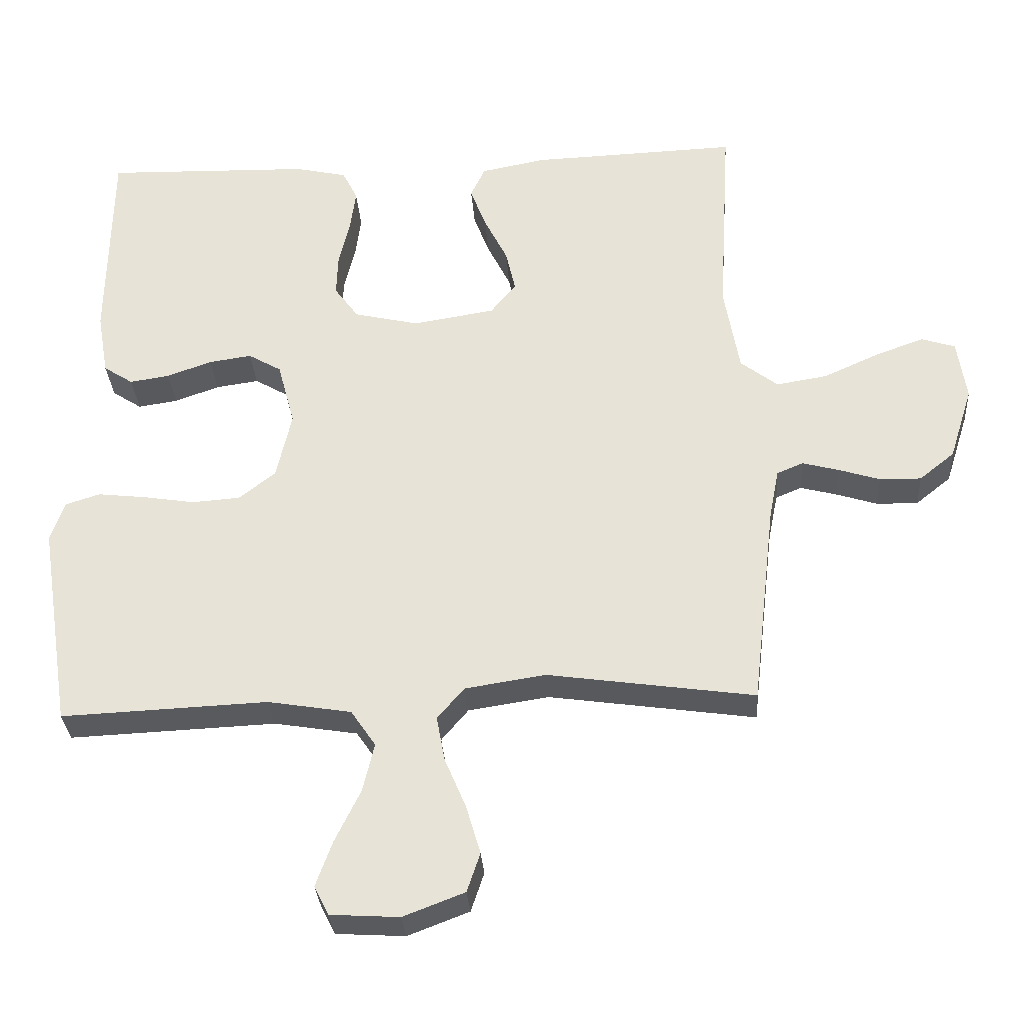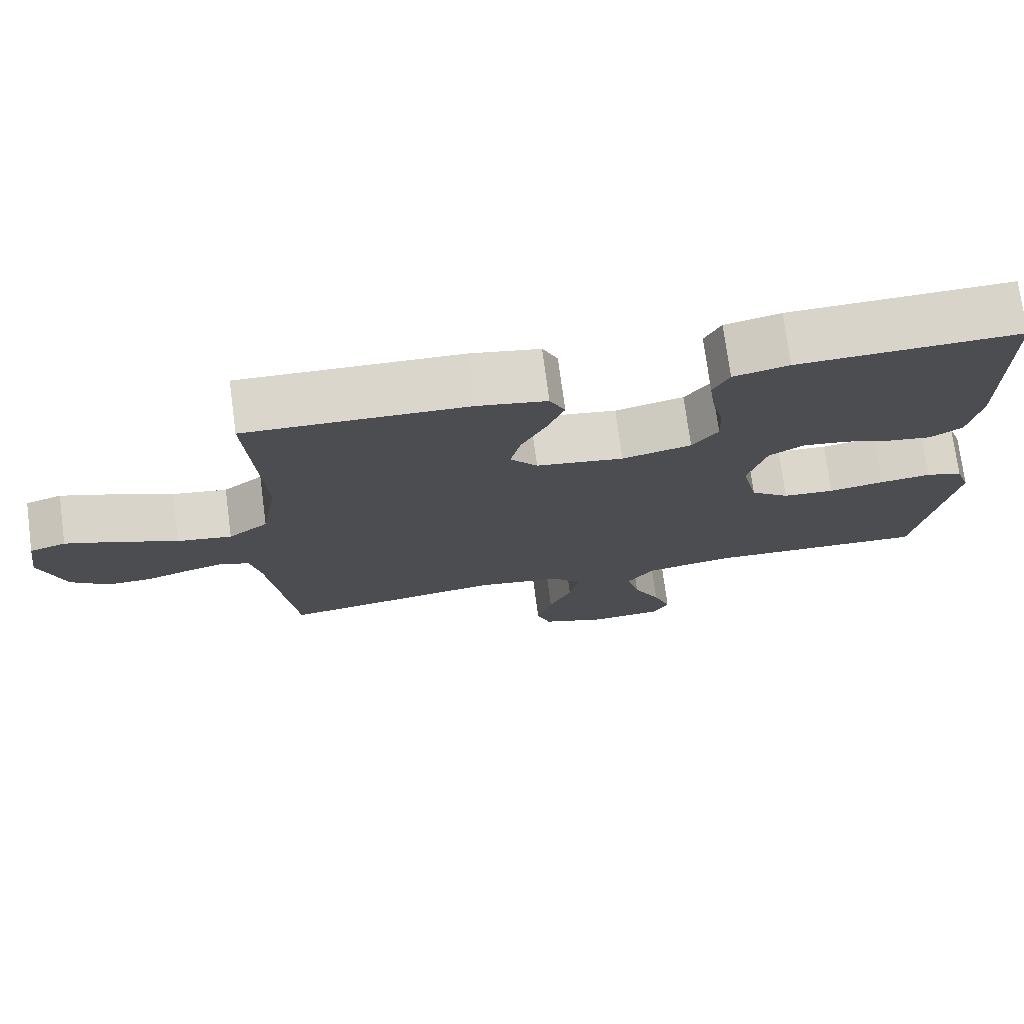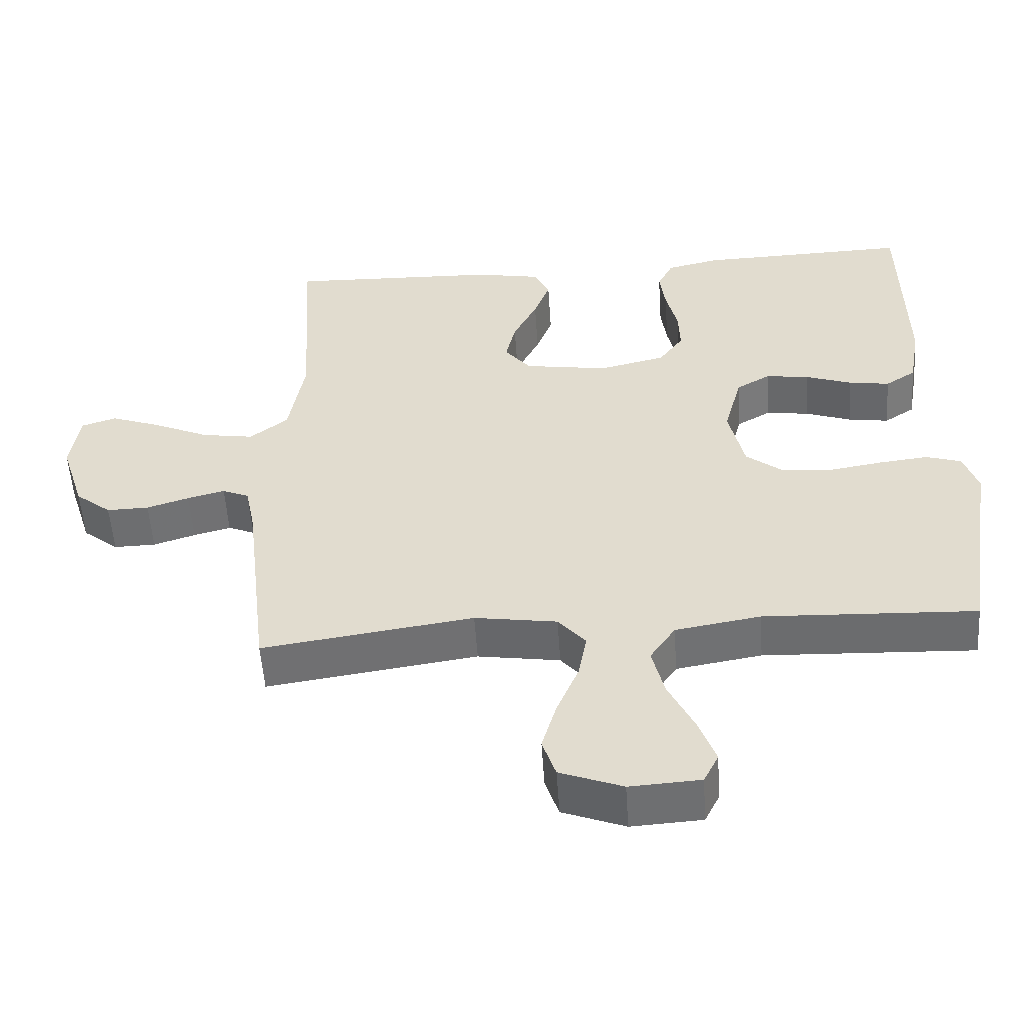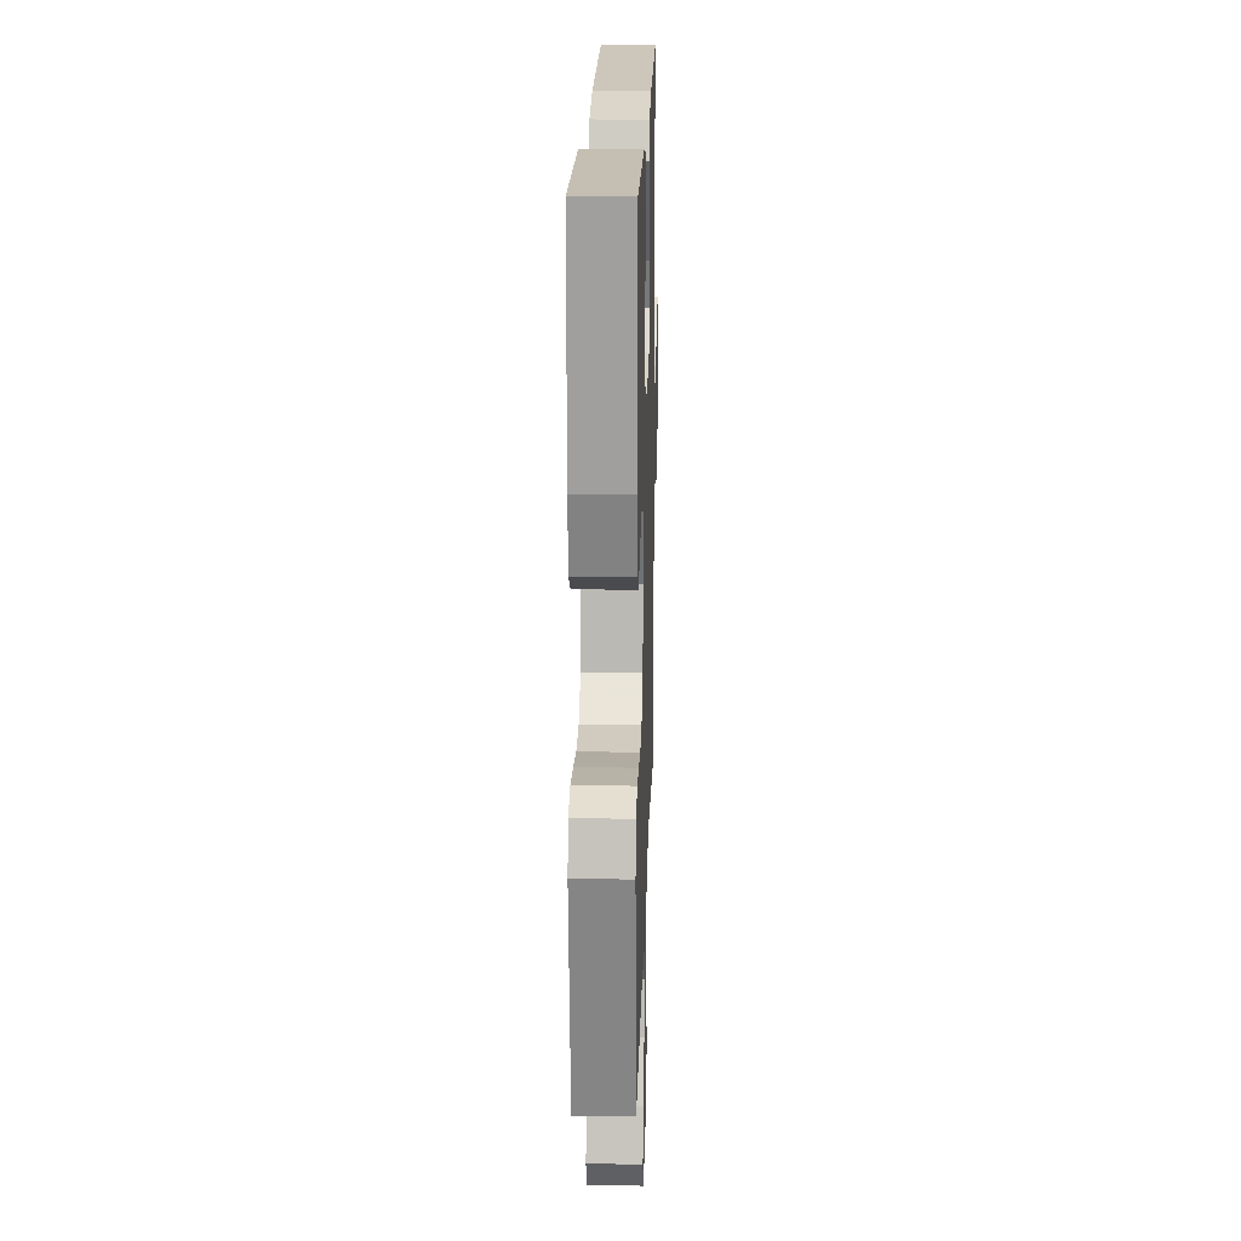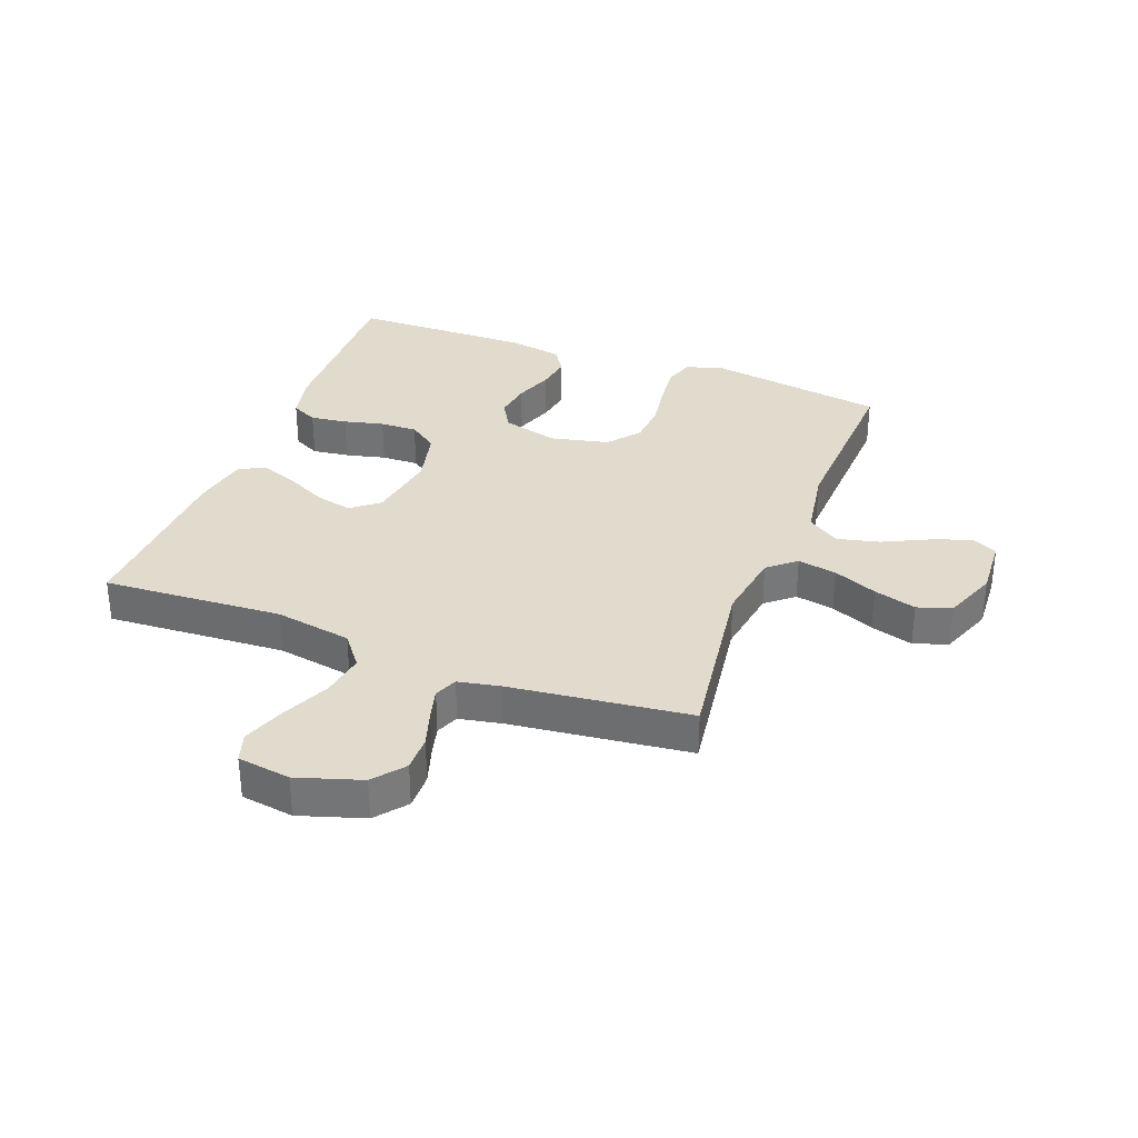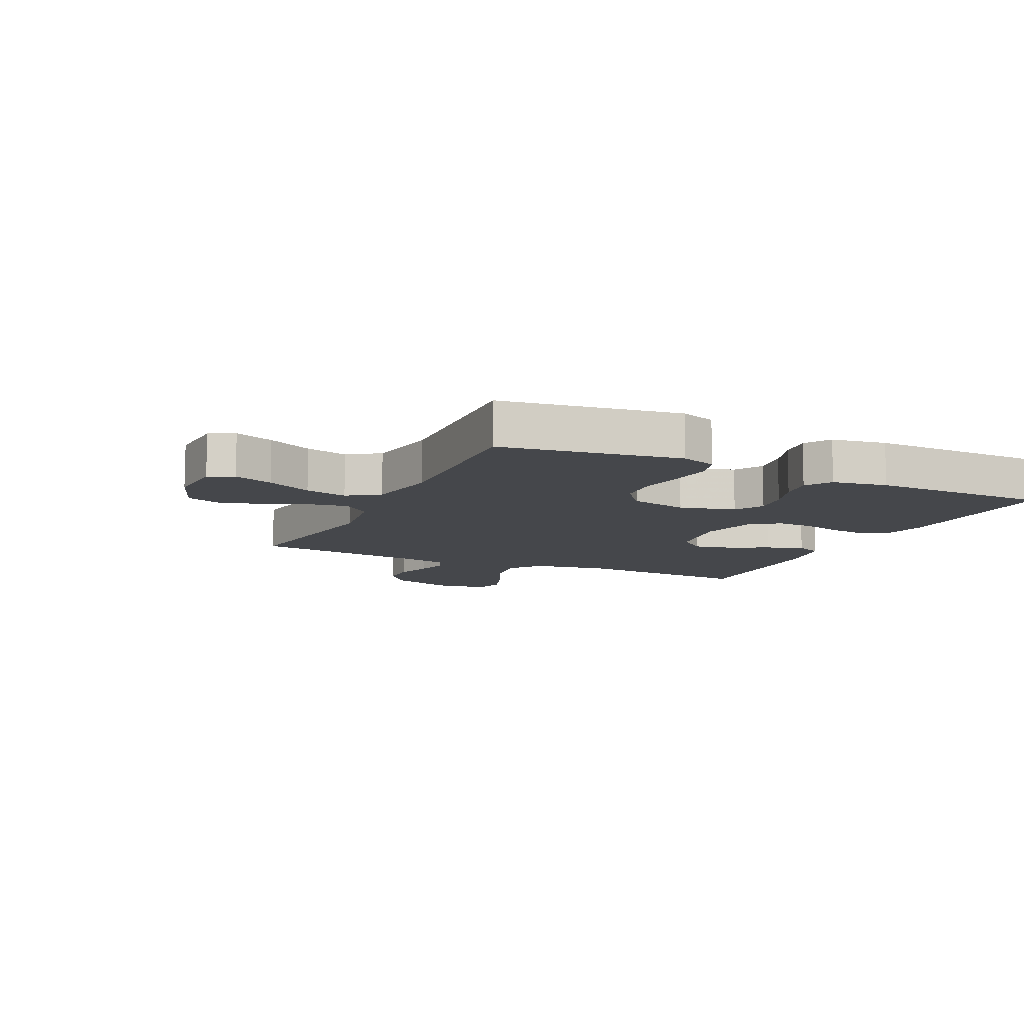
<metadata>
{"format":"obj","ext":"obj","renderer":"f3d","projection":"perspective","resolution":1024,"background":"white","views":[{"elev":-31.3,"azim":3.8,"up":"+Z"},{"elev":74.6,"azim":172.4,"up":"+Z"},{"elev":-54.0,"azim":-176.2,"up":"+Z"},{"elev":19.2,"azim":-88.4,"up":"+Z"},{"elev":33.2,"azim":110.8,"up":"+Y"},{"elev":-10.3,"azim":-115.4,"up":"+Y"}]}
</metadata>
<code>
v 0.5 0.07 0.5
v 0.482 0.07 0.2
v 0.504 0.07 0.072
v 0.558 0.07 0.03
v 0.632 0.07 0.042
v 0.712 0.07 0.078
v 0.783 0.07 0.104
v 0.832 0.07 0.088
v 0.845 0.07 0
v 0.811 0.07 -0.107
v 0.76 0.07 -0.148
v 0.7 0.07 -0.147
v 0.64 0.07 -0.128
v 0.587 0.07 -0.114
v 0.549 0.07 -0.13
v 0.535 0.07 -0.2
v 0.5 0.07 -0.5
v 0.2 0.07 -0.457
v 0.083 0.07 -0.475
v 0.044 0.07 -0.521
v 0.056 0.07 -0.586
v 0.087 0.07 -0.659
v 0.108 0.07 -0.73
v 0.089 0.07 -0.787
v 0 0.07 -0.821
v -0.1 0.07 -0.815
v -0.121 0.07 -0.773
v -0.097 0.07 -0.707
v -0.06 0.07 -0.631
v -0.043 0.07 -0.56
v -0.079 0.07 -0.507
v -0.2 0.07 -0.487
v -0.5 0.07 -0.5
v -0.547 0.07 -0.2
v -0.527 0.07 -0.141
v -0.477 0.07 -0.125
v -0.407 0.07 -0.133
v -0.332 0.07 -0.145
v -0.262 0.07 -0.14
v -0.209 0.07 -0.098
v -0.187 0.07 0
v -0.212 0.07 0.093
v -0.26 0.07 0.121
v -0.322 0.07 0.112
v -0.387 0.07 0.089
v -0.445 0.07 0.08
v -0.488 0.07 0.108
v -0.504 0.07 0.2
v -0.5 0.07 0.5
v -0.2 0.07 0.492
v -0.125 0.07 0.475
v -0.103 0.07 0.431
v -0.111 0.07 0.37
v -0.127 0.07 0.303
v -0.129 0.07 0.241
v -0.094 0.07 0.193
v 0 0.07 0.171
v 0.119 0.07 0.19
v 0.156 0.07 0.236
v 0.142 0.07 0.297
v 0.108 0.07 0.365
v 0.085 0.07 0.426
v 0.106 0.07 0.471
v 0.2 0.07 0.489
v 0.5 0 0.5
v 0.482 0 0.2
v 0.504 0 0.072
v 0.558 0 0.03
v 0.632 0 0.042
v 0.712 0 0.078
v 0.783 0 0.104
v 0.832 0 0.088
v 0.845 0 0
v 0.811 0 -0.107
v 0.76 0 -0.148
v 0.7 0 -0.147
v 0.64 0 -0.128
v 0.587 0 -0.114
v 0.549 0 -0.13
v 0.535 0 -0.2
v 0.5 0 -0.5
v 0.2 0 -0.457
v 0.083 0 -0.475
v 0.044 0 -0.521
v 0.056 0 -0.586
v 0.087 0 -0.659
v 0.108 0 -0.73
v 0.089 0 -0.787
v 0 0 -0.821
v -0.1 0 -0.815
v -0.121 0 -0.773
v -0.097 0 -0.707
v -0.06 0 -0.631
v -0.043 0 -0.56
v -0.079 0 -0.507
v -0.2 0 -0.487
v -0.5 0 -0.5
v -0.547 0 -0.2
v -0.527 0 -0.141
v -0.477 0 -0.125
v -0.407 0 -0.133
v -0.332 0 -0.145
v -0.262 0 -0.14
v -0.209 0 -0.098
v -0.187 0 0
v -0.212 0 0.093
v -0.26 0 0.121
v -0.322 0 0.112
v -0.387 0 0.089
v -0.445 0 0.08
v -0.488 0 0.108
v -0.504 0 0.2
v -0.5 0 0.5
v -0.2 0 0.492
v -0.125 0 0.475
v -0.103 0 0.431
v -0.111 0 0.37
v -0.127 0 0.303
v -0.129 0 0.241
v -0.094 0 0.193
v 0 0 0.171
v 0.119 0 0.19
v 0.156 0 0.236
v 0.142 0 0.297
v 0.108 0 0.365
v 0.085 0 0.426
v 0.106 0 0.471
v 0.2 0 0.489
f 64 1 2
f 63 64 2
f 62 63 2
f 61 62 2
f 60 61 2
f 59 60 2 3
f 58 59 3 4
f 57 58 4
f 56 57 4
f 52 53 54
f 51 52 54
f 50 51 54
f 49 50 54
f 48 49 54
f 47 48 54
f 46 47 54
f 45 46 54
f 44 45 54
f 43 44 54 55
f 42 43 55 56
f 36 37 38
f 35 36 38
f 34 35 38
f 33 34 38
f 32 33 38
f 31 32 38 39
f 30 31 39 40
f 27 28 29
f 26 27 29
f 25 26 29
f 24 25 29
f 23 24 29
f 22 23 29
f 21 22 29
f 20 21 29 30
f 30 40 41
f 20 30 41
f 19 20 41
f 16 17 18
f 42 56 4
f 41 42 4
f 19 41 4
f 18 19 4
f 16 18 4
f 15 16 4
f 11 12 13
f 10 11 13
f 9 10 13
f 8 9 13
f 7 8 13
f 6 7 13
f 5 6 13
f 14 15 4 5
f 5 13 14
f 66 65 128
f 66 128 127
f 66 127 126
f 66 126 125
f 66 125 124
f 67 66 124 123
f 68 67 123 122
f 68 122 121
f 68 121 120
f 118 117 116
f 118 116 115
f 118 115 114
f 118 114 113
f 118 113 112
f 118 112 111
f 118 111 110
f 118 110 109
f 118 109 108
f 119 118 108 107
f 120 119 107 106
f 102 101 100
f 102 100 99
f 102 99 98
f 102 98 97
f 102 97 96
f 103 102 96 95
f 104 103 95 94
f 93 92 91
f 93 91 90
f 93 90 89
f 93 89 88
f 93 88 87
f 93 87 86
f 93 86 85
f 94 93 85 84
f 105 104 94
f 105 94 84
f 105 84 83
f 82 81 80
f 68 120 106
f 68 106 105
f 68 105 83
f 68 83 82
f 68 82 80
f 68 80 79
f 77 76 75
f 77 75 74
f 77 74 73
f 77 73 72
f 77 72 71
f 77 71 70
f 77 70 69
f 69 68 79 78
f 78 77 69
f 1 65 66 2
f 2 66 67 3
f 3 67 68 4
f 4 68 69 5
f 5 69 70 6
f 6 70 71 7
f 7 71 72 8
f 8 72 73 9
f 9 73 74 10
f 10 74 75 11
f 11 75 76 12
f 12 76 77 13
f 13 77 78 14
f 14 78 79 15
f 15 79 80 16
f 16 80 81 17
f 17 81 82 18
f 18 82 83 19
f 19 83 84 20
f 20 84 85 21
f 21 85 86 22
f 22 86 87 23
f 23 87 88 24
f 24 88 89 25
f 25 89 90 26
f 26 90 91 27
f 27 91 92 28
f 28 92 93 29
f 29 93 94 30
f 30 94 95 31
f 31 95 96 32
f 32 96 97 33
f 33 97 98 34
f 34 98 99 35
f 35 99 100 36
f 36 100 101 37
f 37 101 102 38
f 38 102 103 39
f 39 103 104 40
f 40 104 105 41
f 41 105 106 42
f 42 106 107 43
f 43 107 108 44
f 44 108 109 45
f 45 109 110 46
f 46 110 111 47
f 47 111 112 48
f 48 112 113 49
f 49 113 114 50
f 50 114 115 51
f 51 115 116 52
f 52 116 117 53
f 53 117 118 54
f 54 118 119 55
f 55 119 120 56
f 56 120 121 57
f 57 121 122 58
f 58 122 123 59
f 59 123 124 60
f 60 124 125 61
f 61 125 126 62
f 62 126 127 63
f 63 127 128 64
f 64 128 65 1

</code>
